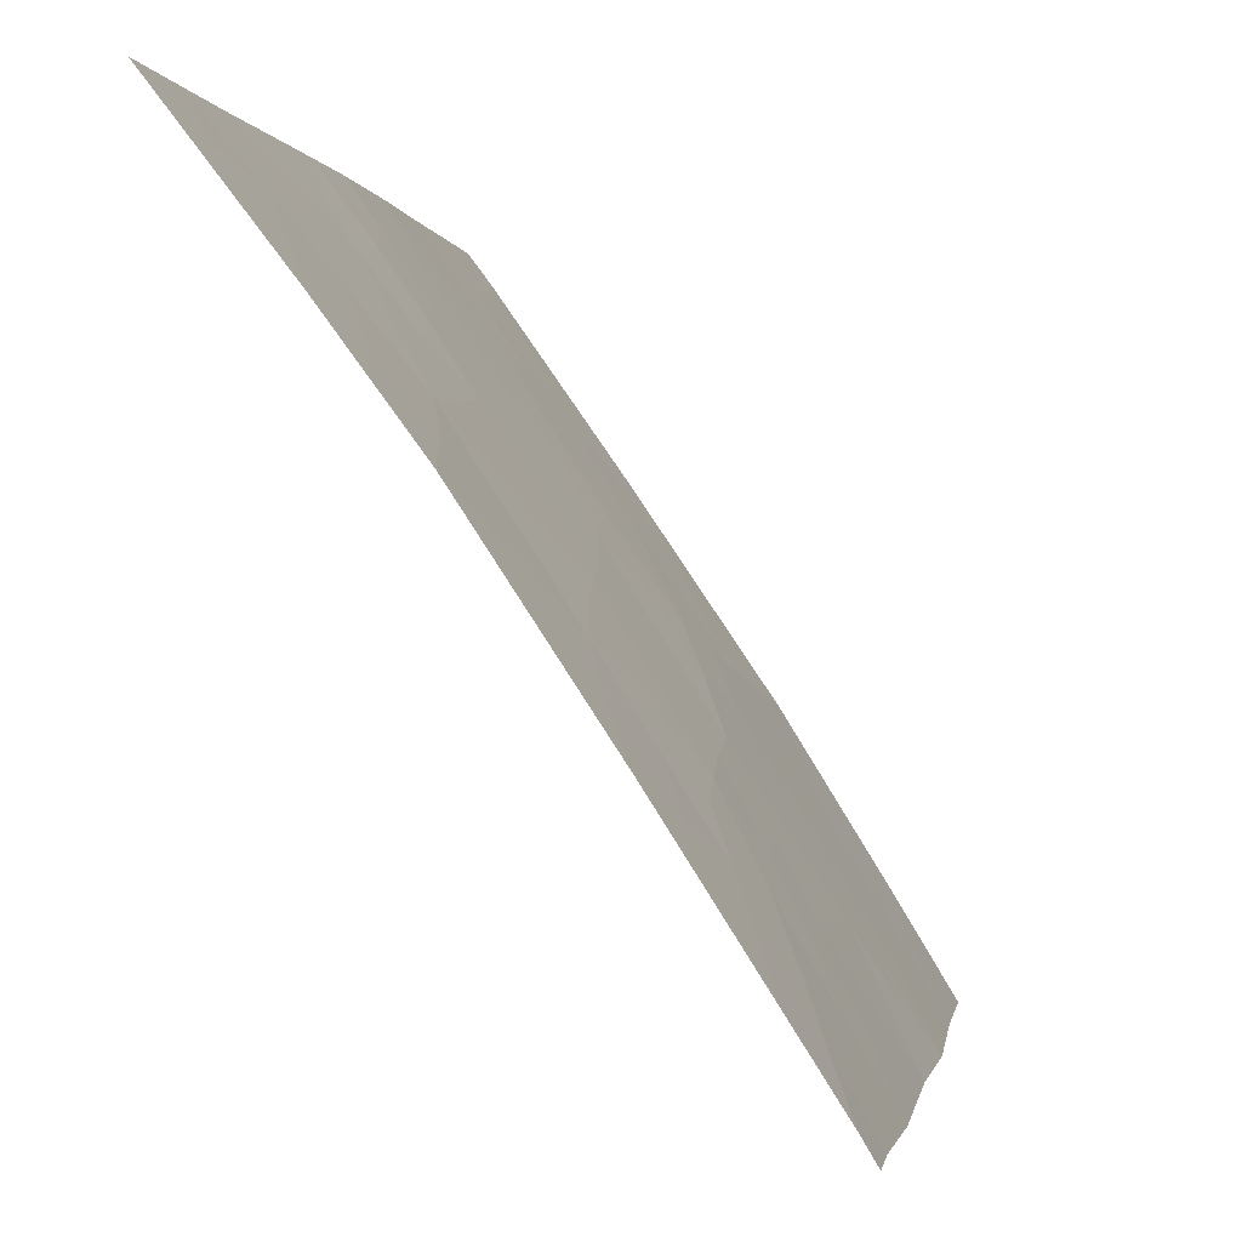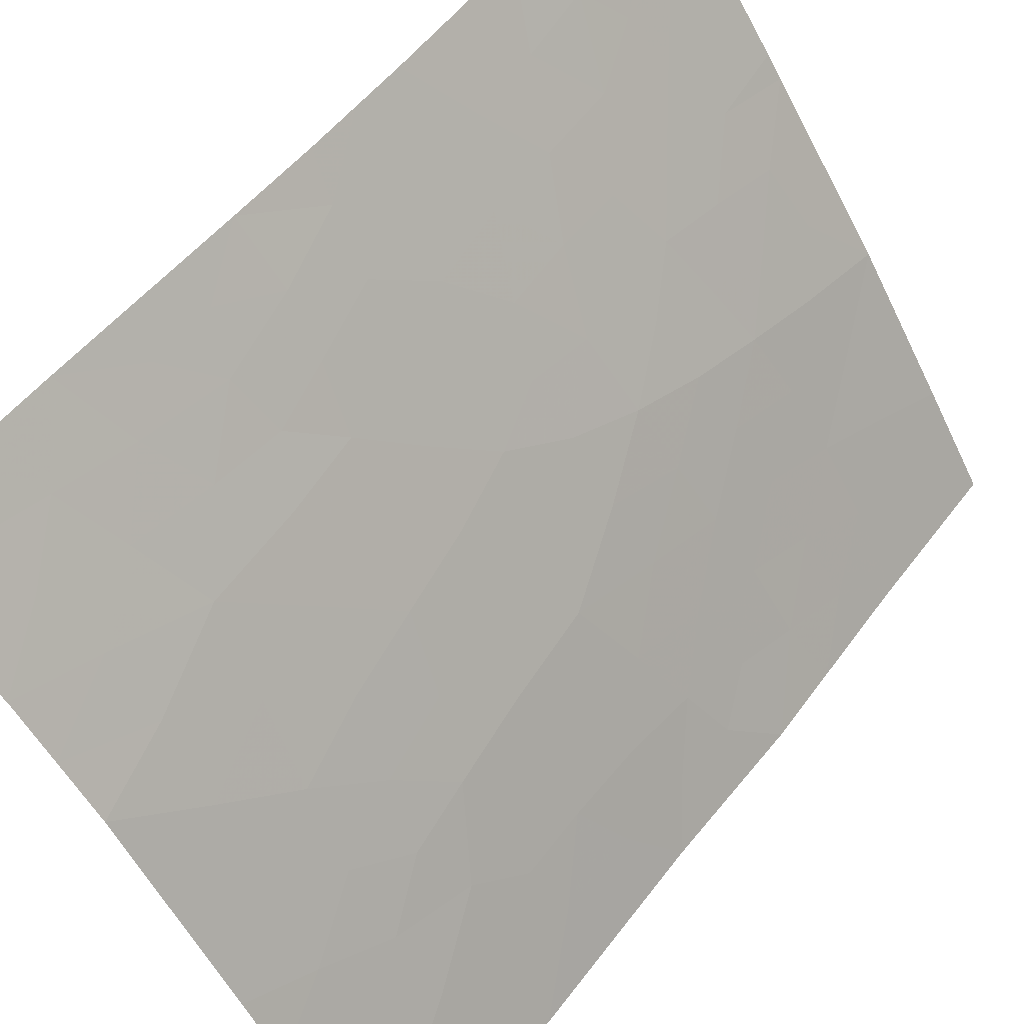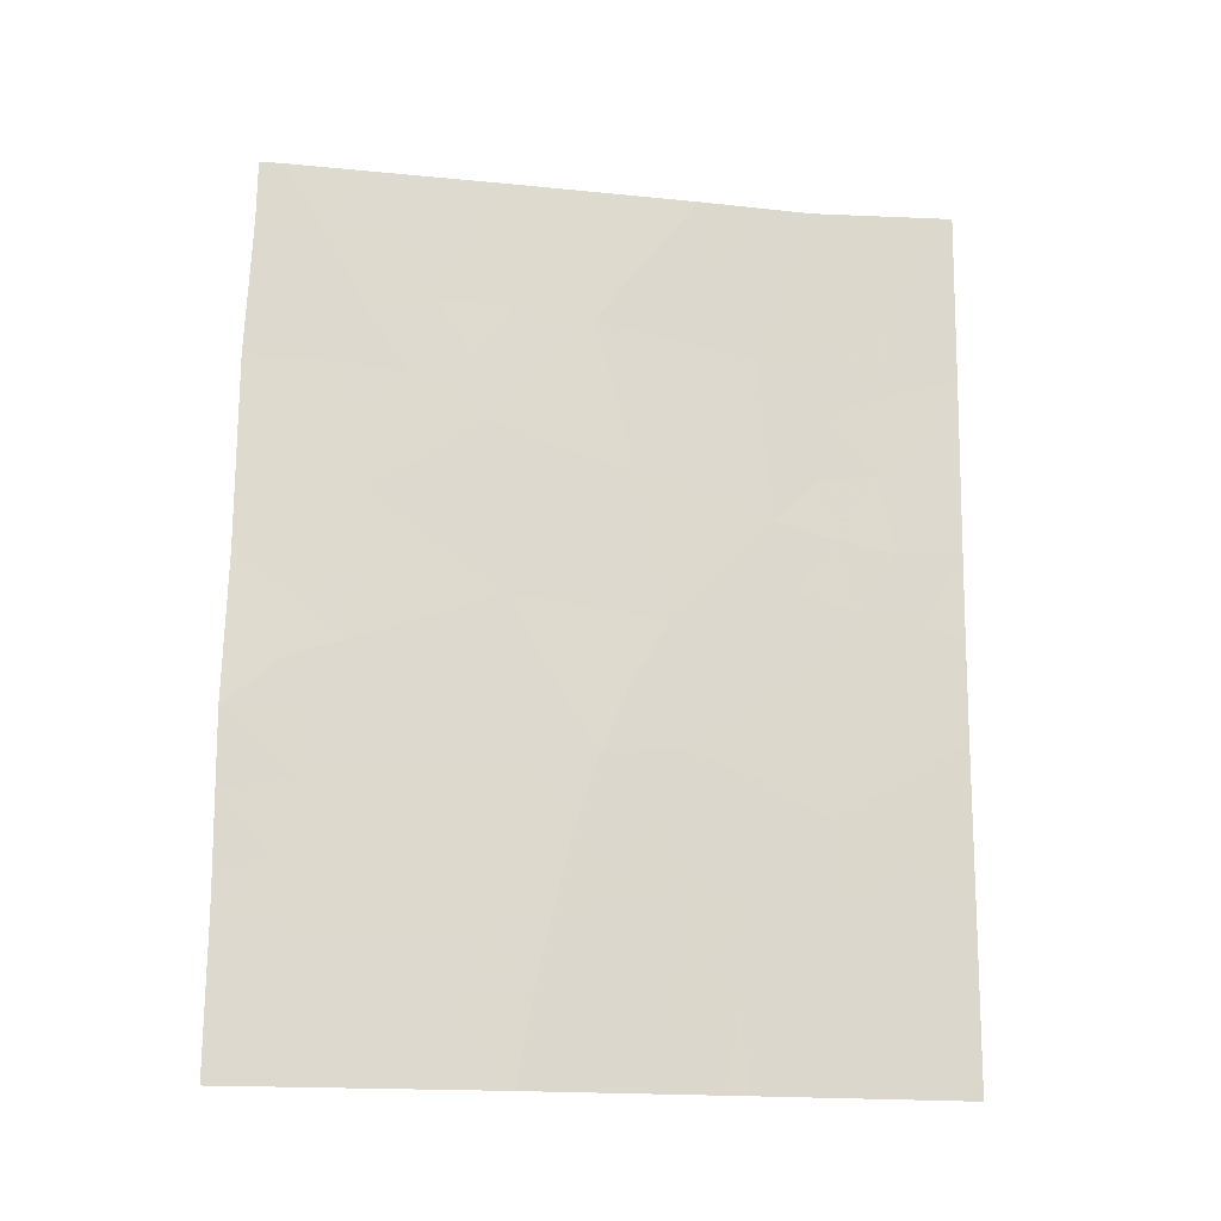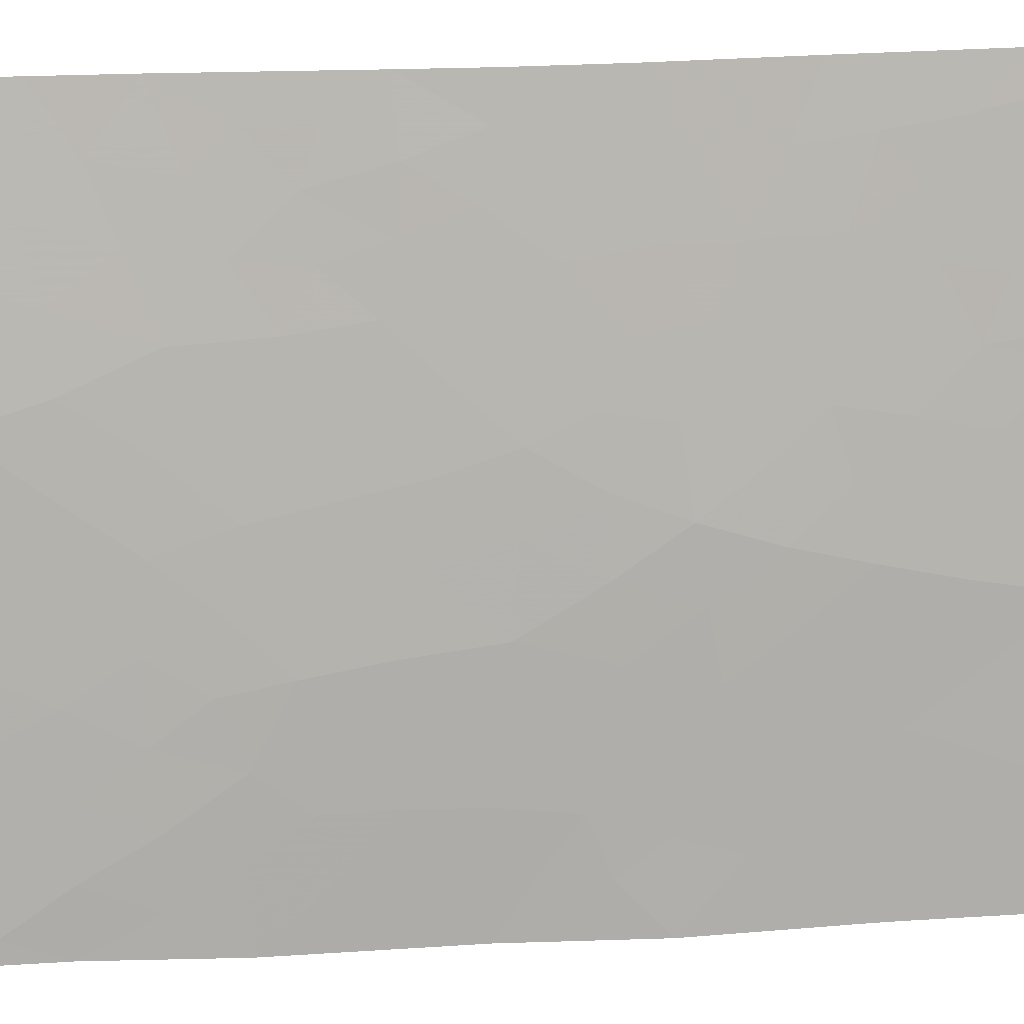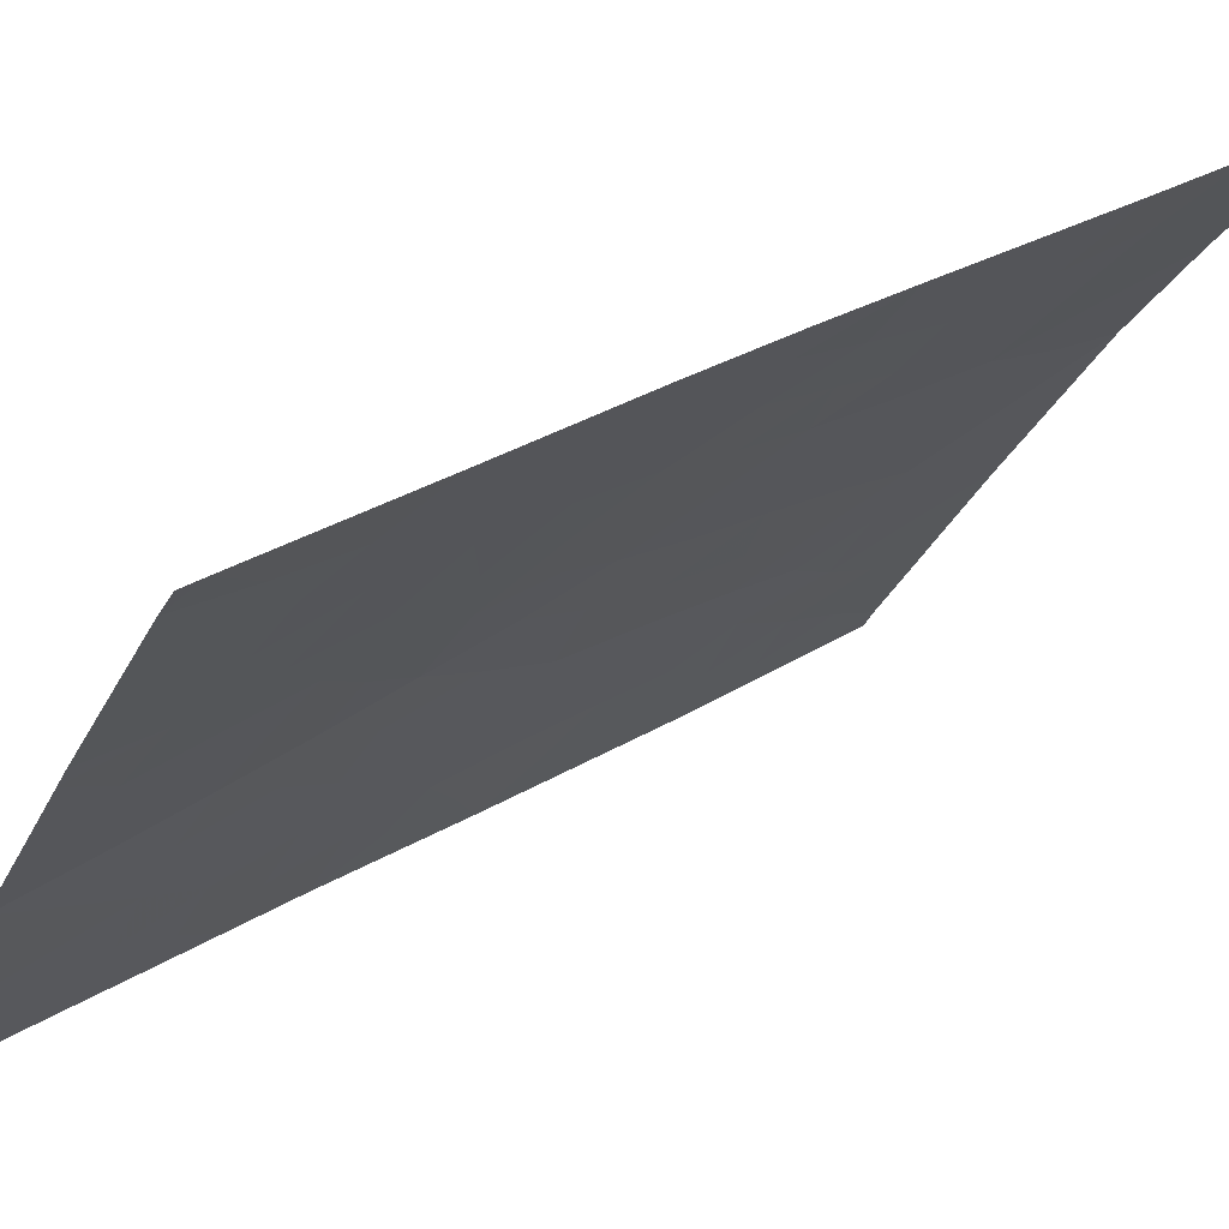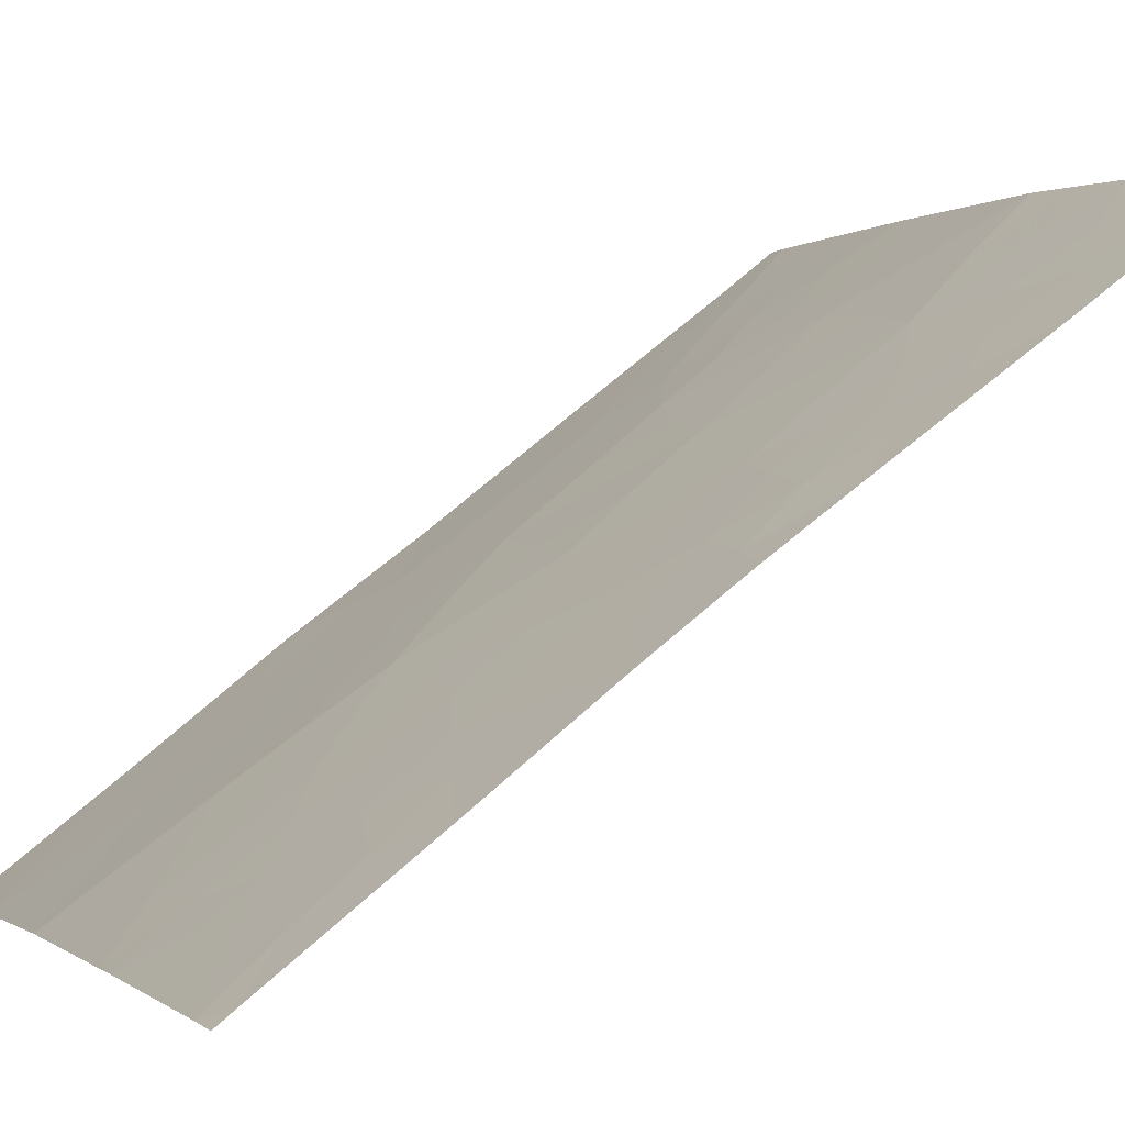
<metadata>
{"format":"obj","ext":"obj","renderer":"f3d","projection":"perspective","resolution":1024,"background":"white","views":[{"elev":-0.6,"azim":-173.3,"up":"+Z"},{"elev":53.4,"azim":-145.3,"up":"+Z"},{"elev":-16.9,"azim":-68.8,"up":"+Y"},{"elev":43.8,"azim":-95.2,"up":"+Z"},{"elev":33.4,"azim":48.9,"up":"+Z"},{"elev":64.8,"azim":46.1,"up":"+Z"}]}
</metadata>
<code>
v -51.73 -42.57 97.87
v -50.54 -39.56 99.3
v -53.51 -47.8 95.51
v -50.37 -47.43 100
v -50.86 -47.98 99.34
v -55.69 -50 91.99
v -54.92 -50 93.27
v -52.16 -50 97.53
v -53.17 -45.83 95.98
v -50.79 -42.88 99.23
v -51.5 -44.5 98.31
v -50.06 -40.26 100
v -50.22 -42.84 100
v -54.48 -48.05 93.91
v -53.78 -50 95.13
v -50.89 -41.8 98.99
v -52.35 -50 97.25
v -50.68 -50 99.66
v -50.43 -49.72 100
v -51.46 -46.54 98.46
v -55.64 -48 91.99
v -55.64 -47.53 91.99
v -50.33 -45.43 100
v -53.86 -41.45 94.65
v -52.8 -42.03 96.28
v -55.52 -43.42 91.96
v -55.46 -40.78 91.94
v -49.93 -37.77 100
v -51.2 -37.96 98.31
v -55.21 -38 92.26
v -54.06 -38 94.07
v -51.75 -40.27 97.69
v -53.59 -38 94.8
v -55.62 -45.45 91.95
v -54.82 -44.52 93.23
v -50.28 -44.01 100
v -55.37 -38.82 92
v -52.15 -37.99 97.01
v -50.43 -50 100
v -55.36 -38 92
v -52.51 -47.34 96.97
v -51.69 -48.56 98.17
v -52.6 -44.04 96.71
v -52.54 -45.72 96.89
v -53.76 -43.8 94.93
v -54.37 -40.87 93.78
v -54.14 -46.08 94.42
v -53.02 -39.92 95.8
v -54.67 -42.47 93.36
v -55.15 -46.3 92.75
v -53.12 -48.51 96.09
v -53.26 -49.34 95.9
v -53.64 -48.8 95.32
v -55.66 -49 91.99
v -55.22 -49.01 92.73
v -55.3 -50 92.63
v -51.12 -43.74 98.81
v -51.63 -43.52 98.07
v -51.25 -42.77 98.56
v -50.14 -41.55 100
v -50.49 -42.07 99.55
v -50.45 -41.21 99.54
v -55.03 -48.06 93.01
v -54.69 -49.02 93.6
v -54.15 -48.99 94.49
v -54.35 -50 94.2
v -51.35 -41.95 98.35
v -53.07 -50 96.19
v -50.8 -48.97 99.46
v -50.4 -48.57 100
v -52.21 -49.01 97.43
v -52.62 -48.26 96.83
v -52.1 -47.95 97.58
v -53.98 -47.96 94.73
v -50.9 -46.99 99.24
v -51.46 -47.6 98.48
v -50.35 -46.43 100
v -50.91 -45.97 99.21
v -51.99 -47.01 97.71
v -50.57 -37.86 99.16
v -50.38 -38.63 99.46
v -50.89 -38.84 98.79
v -50 -39.01 100
v -54.63 -38 93.16
v -54.4 -38.91 93.59
v -54.93 -38.9 92.76
v -55.57 -44.43 91.96
v -55.15 -43.94 92.62
v -55.23 -44.8 92.55
v -54.16 -39.8 94.04
v -54.69 -39.85 93.2
v -55.41 -39.8 91.97
v -55.14 -39.84 92.43
v -52.87 -38 95.91
v -52.61 -39 96.37
v -53.26 -38.93 95.37
v -51.68 -37.98 97.66
v -51.44 -39.03 98.04
v -52 -39.08 97.27
v -50.31 -44.72 100
v -50.89 -44.85 99.18
v -50.63 -43.86 99.51
v -51.45 -45.52 98.43
v -51.42 -50 98.6
v -51.78 -49.34 98.07
v -51.27 -49.21 98.8
v -55.49 -42.1 91.95
v -55.06 -41.74 92.67
v -55.1 -42.87 92.65
v -54.92 -40.76 92.84
v -54.66 -41.56 93.34
v -53.86 -38.88 94.45
v -54.62 -46.23 93.62
v -54.3 -47.08 94.18
v -54.79 -47.16 93.36
v -53 -47.58 96.25
v -53.36 -46.81 95.71
v -52.85 -46.65 96.47
v -52.74 -49.2 96.66
v -52.43 -44.82 97
v -52.05 -44.22 97.51
v -51.97 -45.14 97.67
v -53.14 -43.93 95.88
v -52.92 -44.89 96.29
v -53.46 -44.9 95.47
v -53.8 -42.54 94.81
v -54.25 -43.1 94.09
v -54.26 -42.02 94.02
v -51.22 -48.42 98.84
v -53.34 -41.78 95.46
v -53.43 -40.74 95.25
v -52.88 -40.97 96.09
v -53.6 -39.79 94.91
v -53.91 -40.54 94.5
v -52.41 -40.08 96.72
v -52.38 -46.56 97.13
v -51.96 -46.09 97.72
v -51.77 -41.54 97.75
v -52.25 -42.28 97.1
v -52.3 -41.19 96.95
v -55.63 -46.49 91.97
v -55.31 -47.22 92.52
v -51.26 -41 98.42
v -51.11 -39.9 98.54
v -52.17 -43.29 97.28
v -52.72 -43.07 96.47
v -50.72 -40.61 99.13
v -54.72 -43.52 93.33
v -53.27 -42.87 95.63
v -53.66 -45.94 95.19
v -53.97 -45.01 94.65
v -53.83 -46.96 94.95
v -54.32 -44.19 94.03
v -54.47 -45.25 93.83
v -55 -45.44 92.96
f 51 52 53
f 54 55 56
f 57 58 59
f 60 61 62
f 63 64 55
f 65 66 64
f 67 16 59
f 68 15 52
f 19 69 70
f 71 72 73
f 65 74 53
f 20 75 76
f 77 75 78
f 76 73 79
f 80 81 82
f 28 83 81
f 84 85 86
f 13 36 102
f 87 88 89
f 85 90 91
f 27 92 93
f 94 95 96
f 97 98 99
f 100 101 102
f 78 103 101
f 37 30 86
f 39 18 19
f 104 105 106
f 40 30 37
f 107 108 109
f 108 110 111
f 113 114 115
f 116 117 118
f 71 17 119
f 116 72 51
f 63 142 115
f 120 121 122
f 123 124 125
f 126 127 128
f 71 105 8
f 130 131 132
f 96 133 112
f 131 134 133
f 95 99 135
f 79 136 137
f 137 122 103
f 138 139 140
f 67 138 143
f 106 129 69
f 98 82 144
f 145 146 139
f 62 16 147
f 44 136 118
f 109 148 88
f 120 44 124
f 146 123 149
f 126 130 149
f 91 110 93
f 150 151 125
f 111 46 128
f 135 140 132
f 117 152 150
f 114 152 74
f 121 145 58
f 127 153 148
f 143 144 147
f 151 154 153
f 155 154 113
f 50 34 155
f 3 51 53
f 51 119 52
f 53 52 15
f 6 54 56
f 54 21 55
f 56 55 7
f 10 57 59
f 57 11 58
f 59 58 1
f 12 60 62
f 60 13 61
f 62 61 16
f 21 63 55
f 63 14 64
f 55 64 7
f 14 65 64
f 65 15 66
f 64 66 7
f 1 67 59
f 59 16 10
f 17 68 119
f 52 119 68
f 18 69 19
f 5 70 69
f 70 5 4
f 42 71 73
f 71 119 72
f 73 72 41
f 15 65 53
f 65 14 74
f 53 74 3
f 75 5 76
f 5 75 4
f 23 77 78
f 77 4 75
f 78 75 20
f 20 76 79
f 76 42 73
f 79 73 41
f 29 80 82
f 80 28 81
f 82 81 2
f 83 2 81
f 2 83 12
f 30 84 86
f 84 31 85
f 13 102 10
f 34 87 89
f 87 26 88
f 89 88 35
f 86 85 91
f 91 90 46
f 92 37 93
f 86 93 37
f 33 94 96
f 94 38 95
f 96 95 48
f 38 97 99
f 97 29 98
f 99 98 32
f 36 100 102
f 100 23 101
f 57 101 11
f 101 57 102
f 57 10 102
f 90 85 112
f 112 85 31
f 23 78 101
f 78 20 103
f 101 103 11
f 18 104 106
f 104 8 105
f 106 105 42
f 26 107 109
f 107 27 108
f 109 108 49
f 49 108 111
f 108 27 110
f 111 110 46
f 112 31 33
f 50 113 115
f 113 47 114
f 115 114 14
f 41 116 118
f 116 3 117
f 118 117 9
f 3 116 51
f 116 41 72
f 51 72 119
f 14 63 115
f 142 21 22
f 115 142 50
f 44 120 122
f 120 43 121
f 122 121 11
f 45 123 125
f 123 43 124
f 125 124 9
f 24 126 128
f 126 45 127
f 128 127 49
f 76 5 129
f 76 129 42
f 71 42 105
f 17 71 8
f 25 130 132
f 130 24 131
f 132 131 48
f 33 96 112
f 96 48 133
f 112 133 90
f 48 131 133
f 131 24 134
f 133 134 90
f 48 95 135
f 95 38 99
f 135 99 32
f 20 79 137
f 79 41 136
f 137 136 44
f 20 137 103
f 137 44 122
f 103 122 11
f 32 138 140
f 138 1 139
f 140 139 25
f 22 141 142
f 141 34 50
f 142 141 50
f 16 67 143
f 67 1 138
f 143 138 32
f 18 106 69
f 106 42 129
f 69 129 5
f 32 98 144
f 98 29 82
f 144 82 2
f 1 145 139
f 145 43 146
f 139 146 25
f 21 142 63
f 12 147 2
f 147 12 62
f 9 44 118
f 118 136 41
f 61 10 16
f 10 61 13
f 26 109 88
f 109 49 148
f 88 148 35
f 43 120 124
f 124 44 9
f 25 146 149
f 146 43 123
f 149 123 45
f 45 126 149
f 126 24 130
f 149 130 25
f 46 90 134
f 46 134 24
f 86 91 93
f 91 46 110
f 93 110 27
f 9 150 125
f 150 47 151
f 125 151 45
f 49 111 128
f 128 46 24
f 48 135 132
f 135 32 140
f 132 140 25
f 9 117 150
f 117 3 152
f 150 152 47
f 14 114 74
f 114 47 152
f 74 152 3
f 11 121 58
f 121 43 145
f 58 145 1
f 49 127 148
f 127 45 153
f 148 153 35
f 16 143 147
f 143 32 144
f 147 144 2
f 45 151 153
f 151 47 154
f 153 154 35
f 50 155 113
f 155 35 154
f 113 154 47
f 155 89 35
f 155 34 89

</code>
